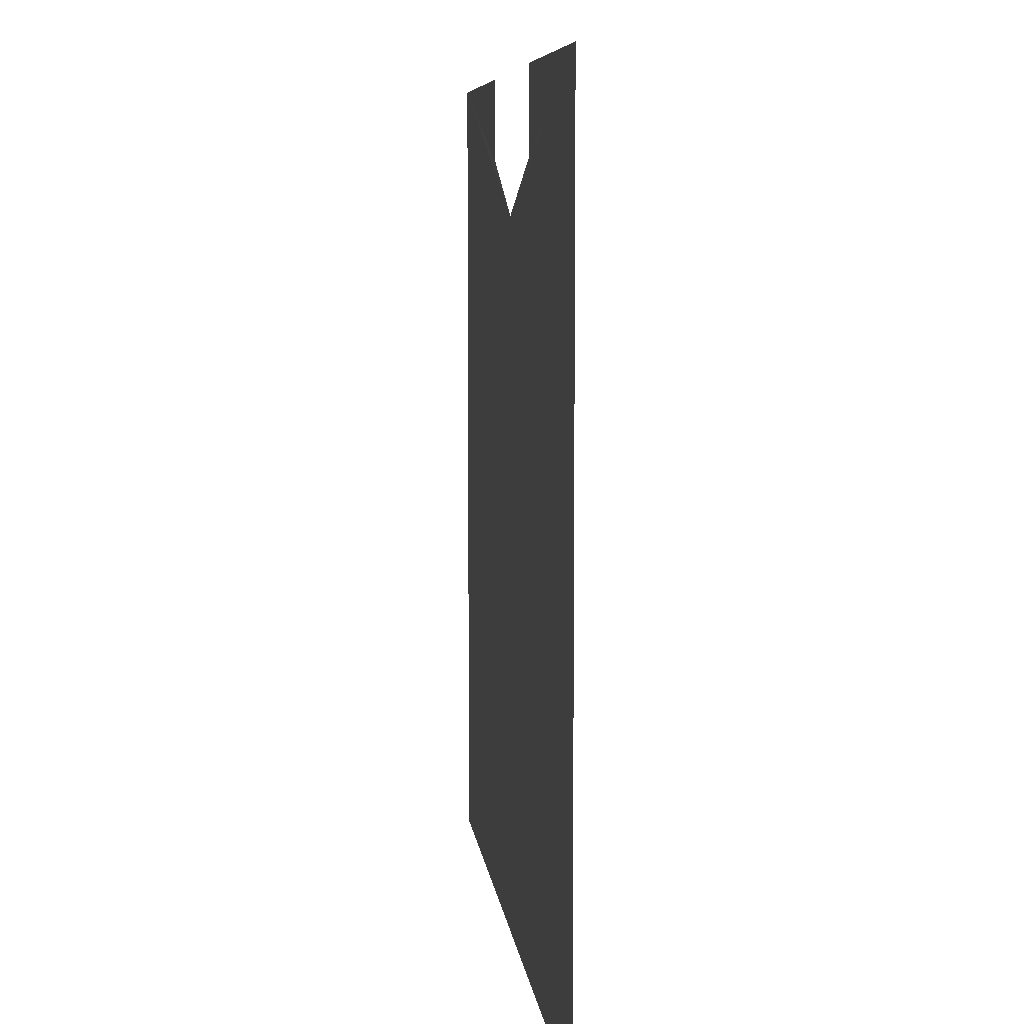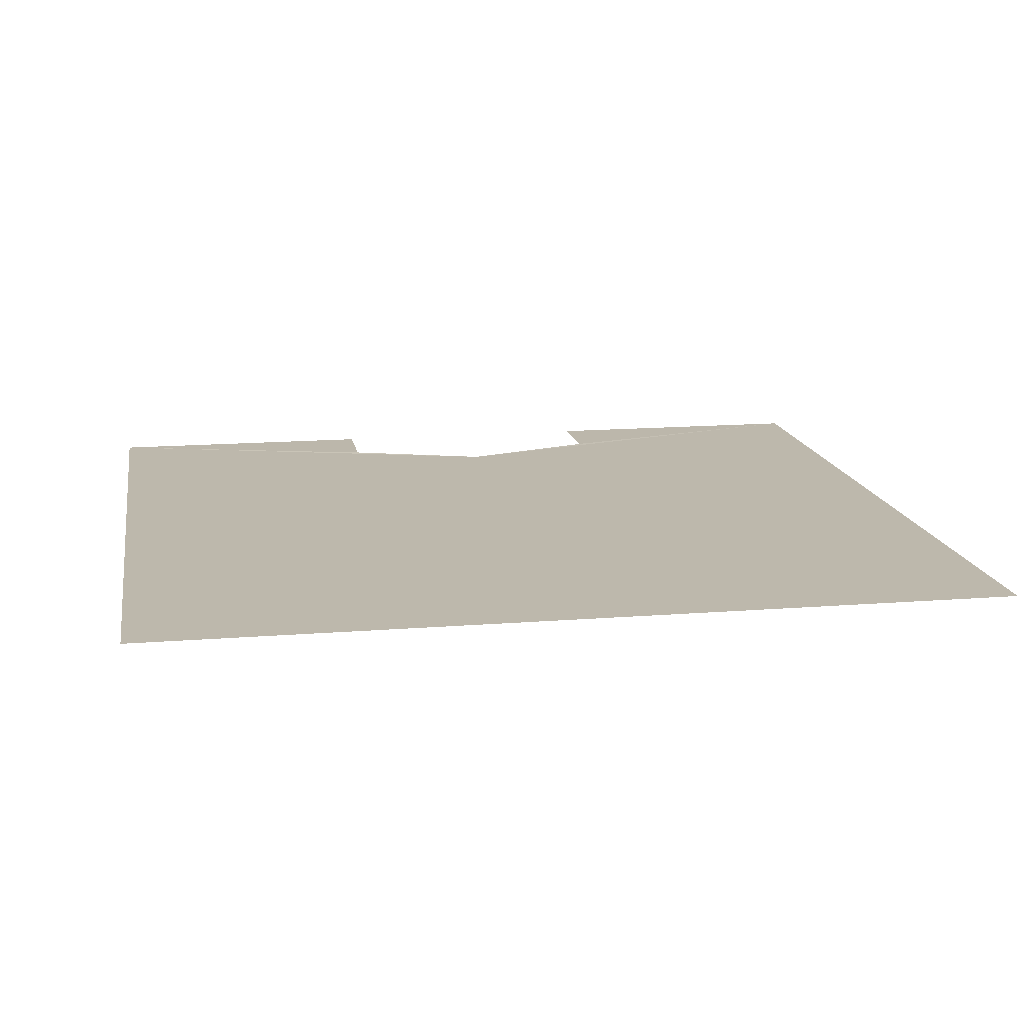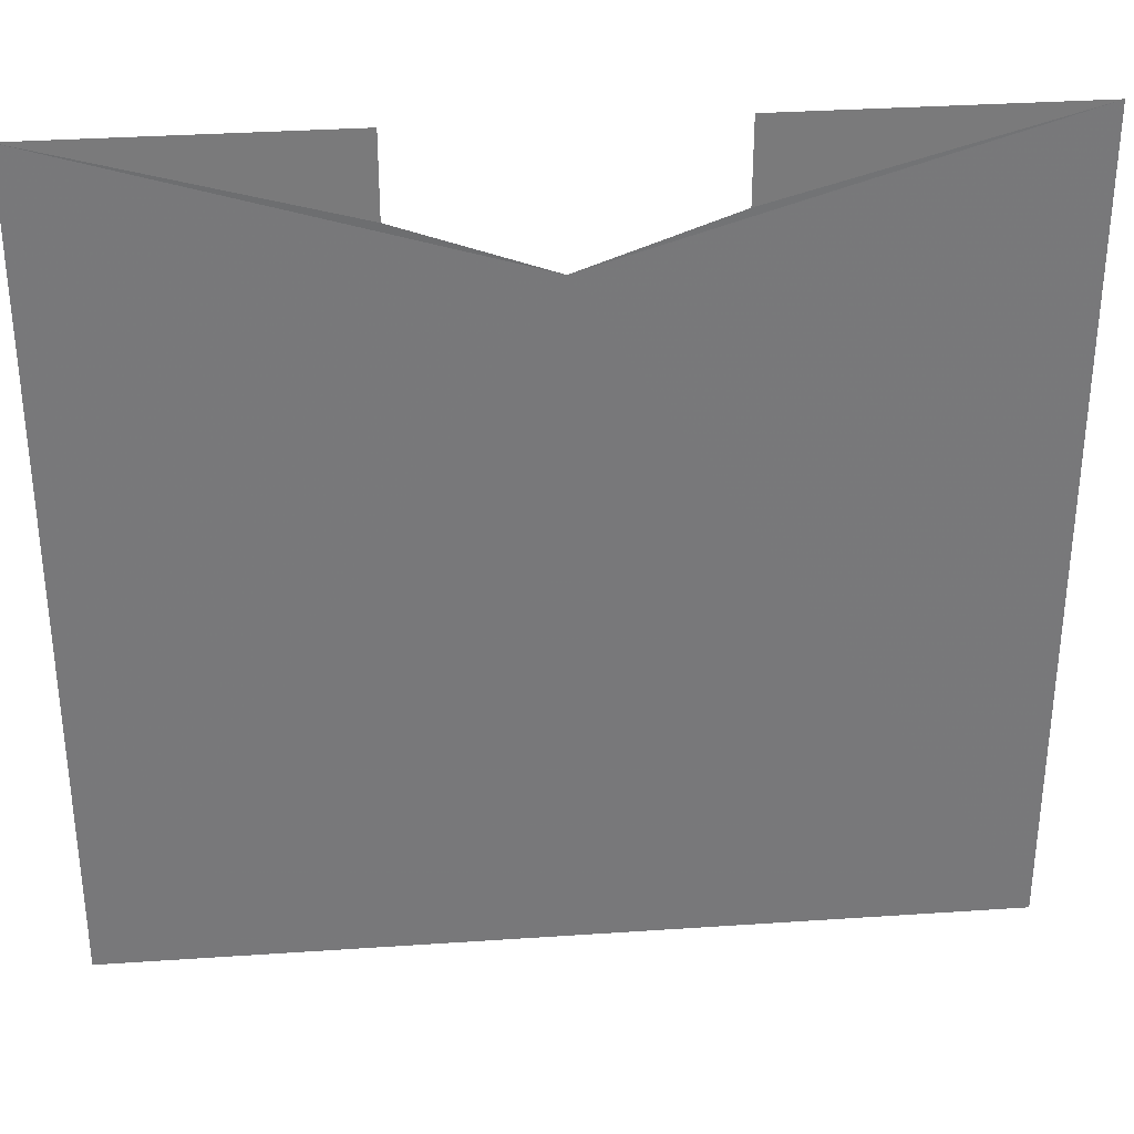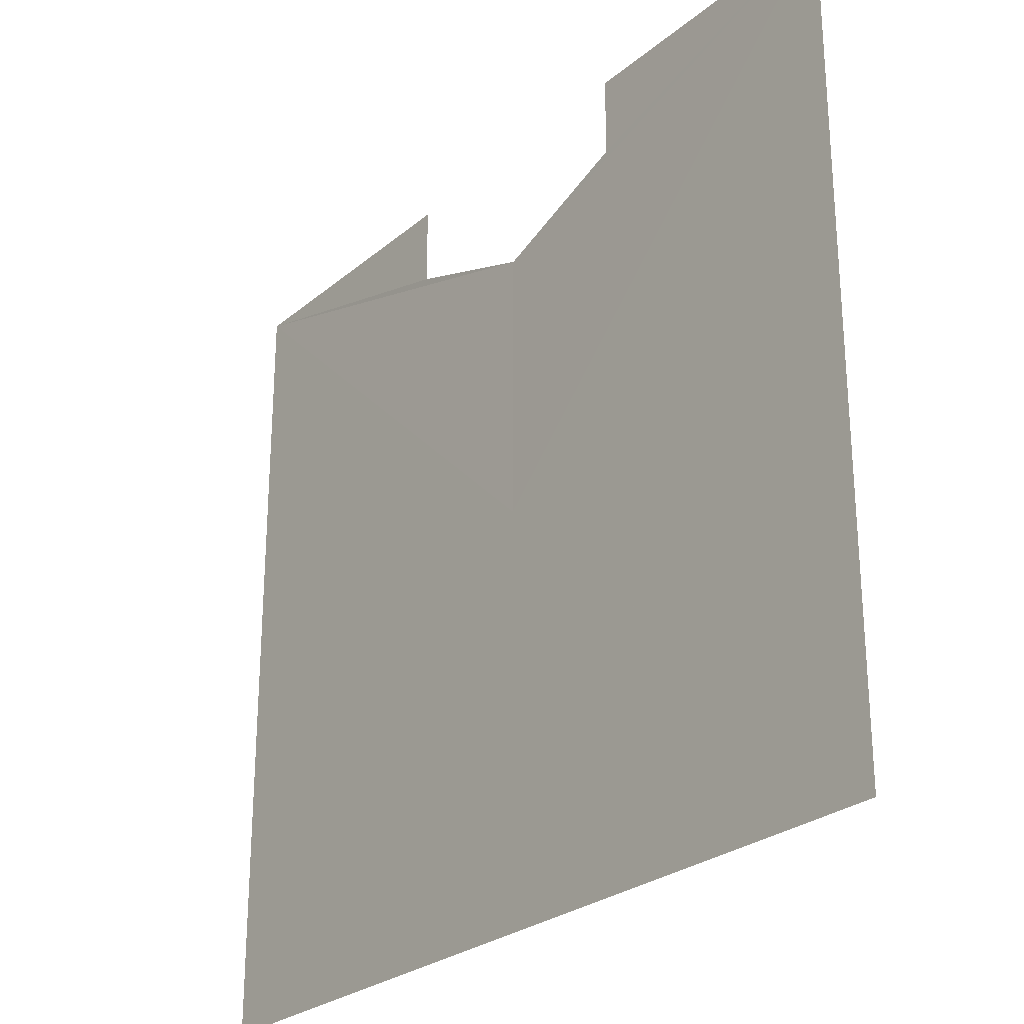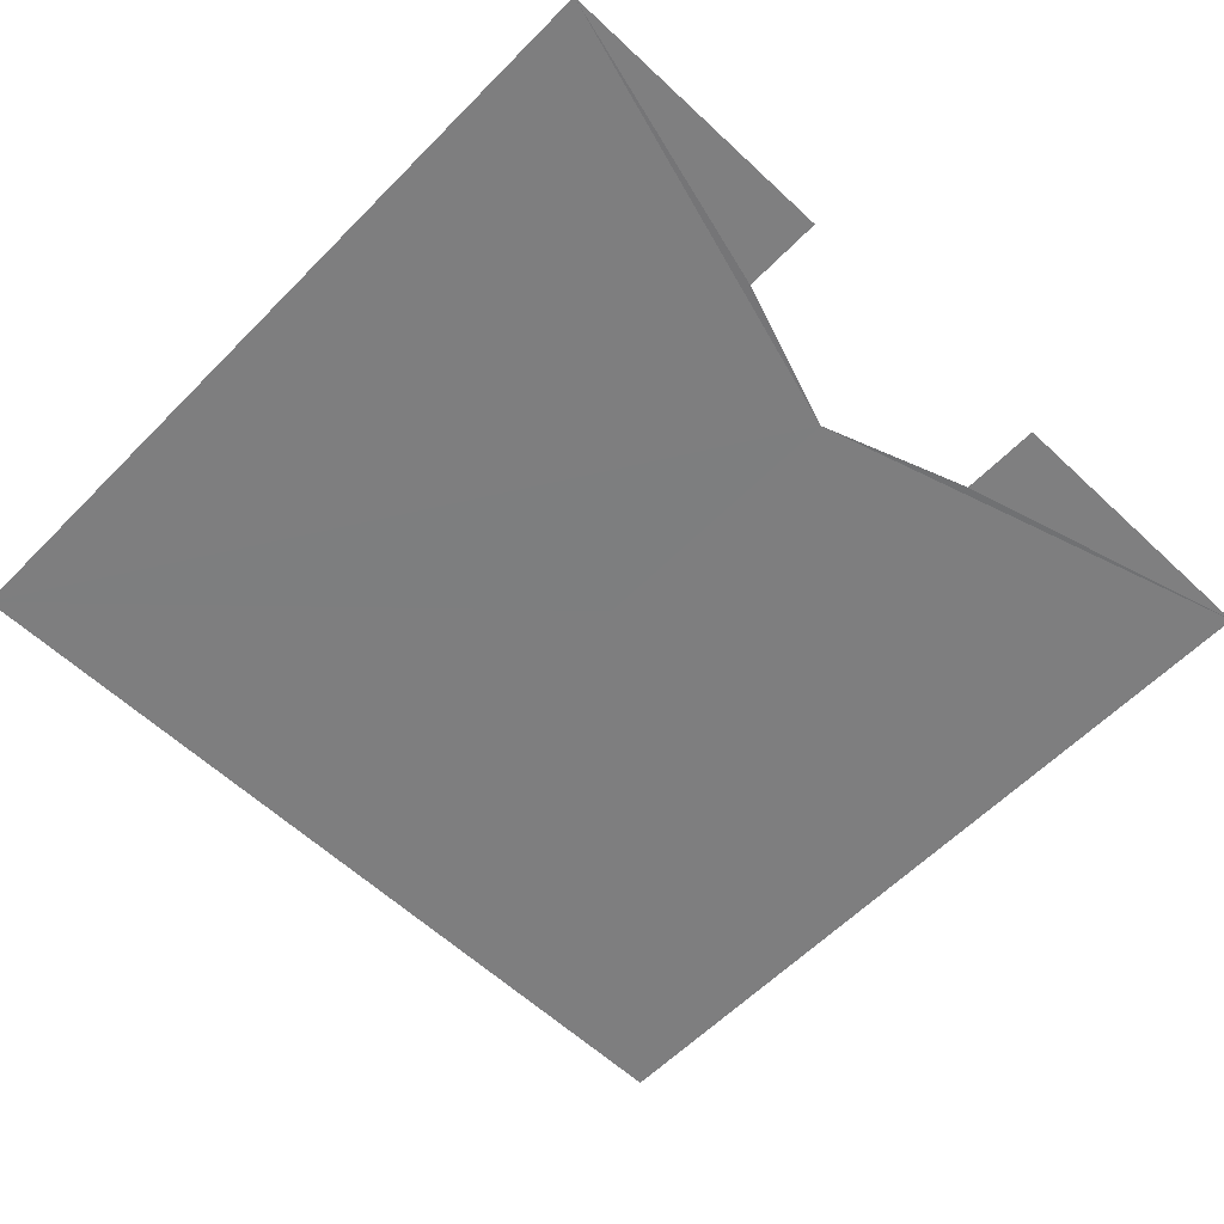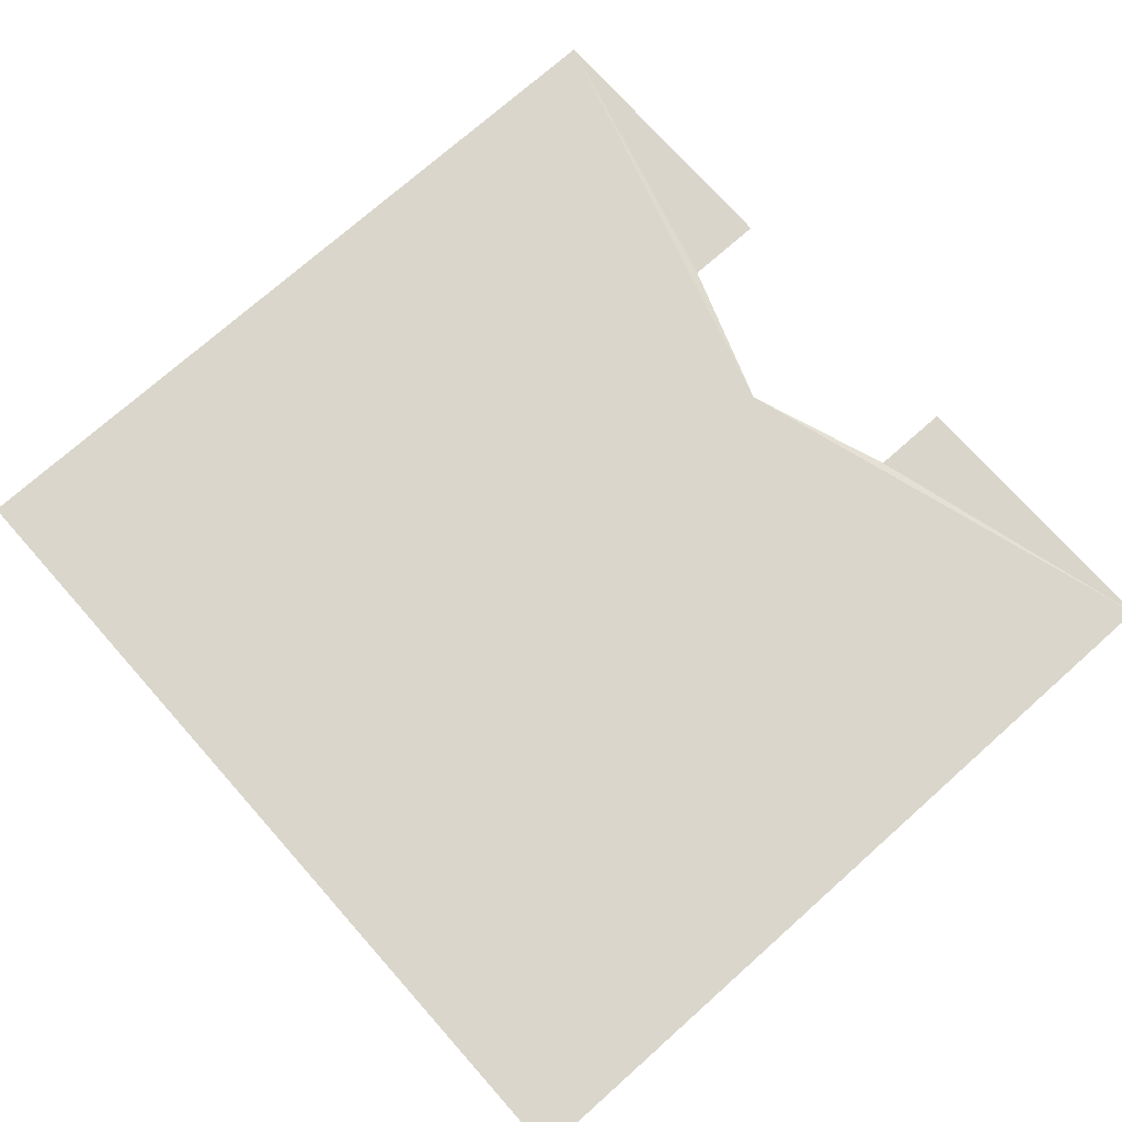
<metadata>
{"format":"obj","ext":"obj","renderer":"f3d","projection":"perspective","resolution":1024,"background":"white","views":[{"elev":7.2,"azim":-96.4,"up":"+Z"},{"elev":14.8,"azim":170.2,"up":"+Y"},{"elev":32.8,"azim":174.7,"up":"+Z"},{"elev":-26.5,"azim":52.1,"up":"+Z"},{"elev":-59.3,"azim":-44.0,"up":"+Y"},{"elev":73.8,"azim":-131.6,"up":"+Y"}]}
</metadata>
<code>
o 3190
v 2167 1873 12.02
v 2167 1873 11.91
v 2167 1873 11.91
v 2167 1873 12
v 2167 1873 12.02
v 2167 1873 12.01
v 2167 1873 12.02
v 2167 1873 12.02
v 2167 1873 12.01
v 2167 1873 12
v 2167 1873 12.01
v 2167 1873 12
v 2167 1873 12.02
v 2167 1873 12.01
v 2167 1873 12.02
v 2167 1873 11.91
v 2167 1873 12.02
v 2167 1873 11.91
v 2167 1873 12.01
v 2167 1873 12.02
v 2167 1873 12.01
v 2167 1873 11.91
v 2167 1873 12.02
v 2167 1873 12
v 2167 1873 11.91
v 2167 1873 12.02
f 1 2 3
f 4 5 2
f 6 5 7
f 8 9 7
f 10 5 11
f 8 12 11
f 13 12 14
f 10 15 14
f 4 15 16
f 17 16 18
f 13 19 20
f 21 15 20
f 22 23 24
f 25 26 24

</code>
